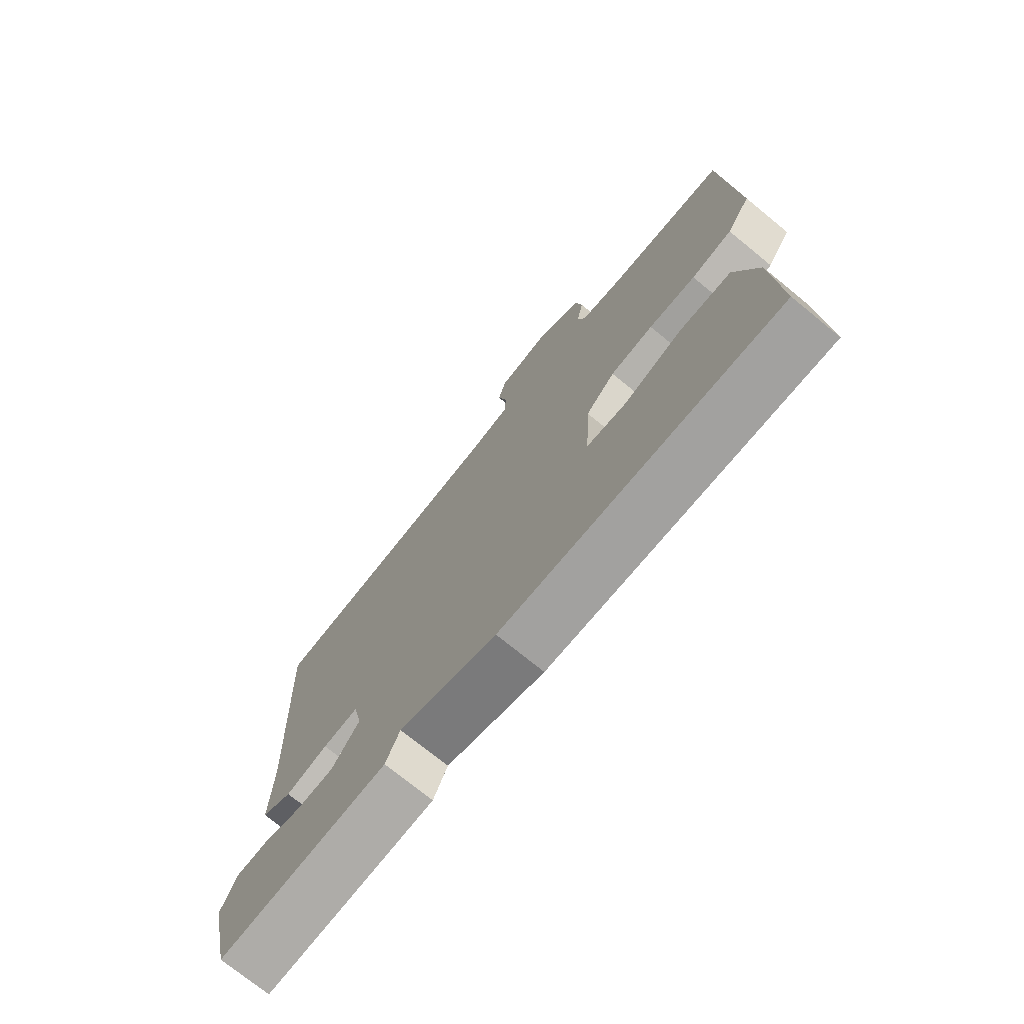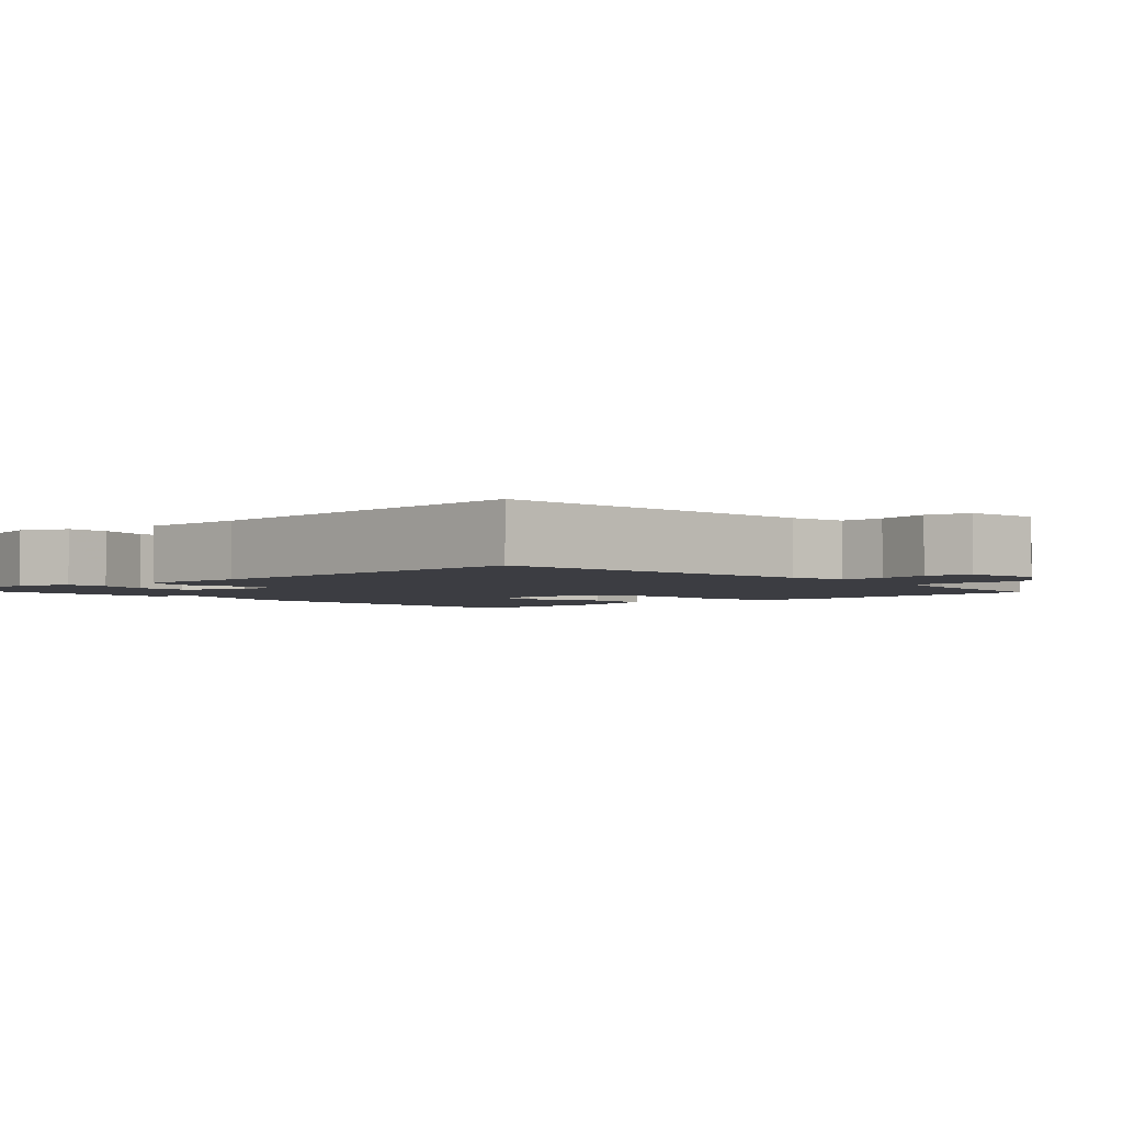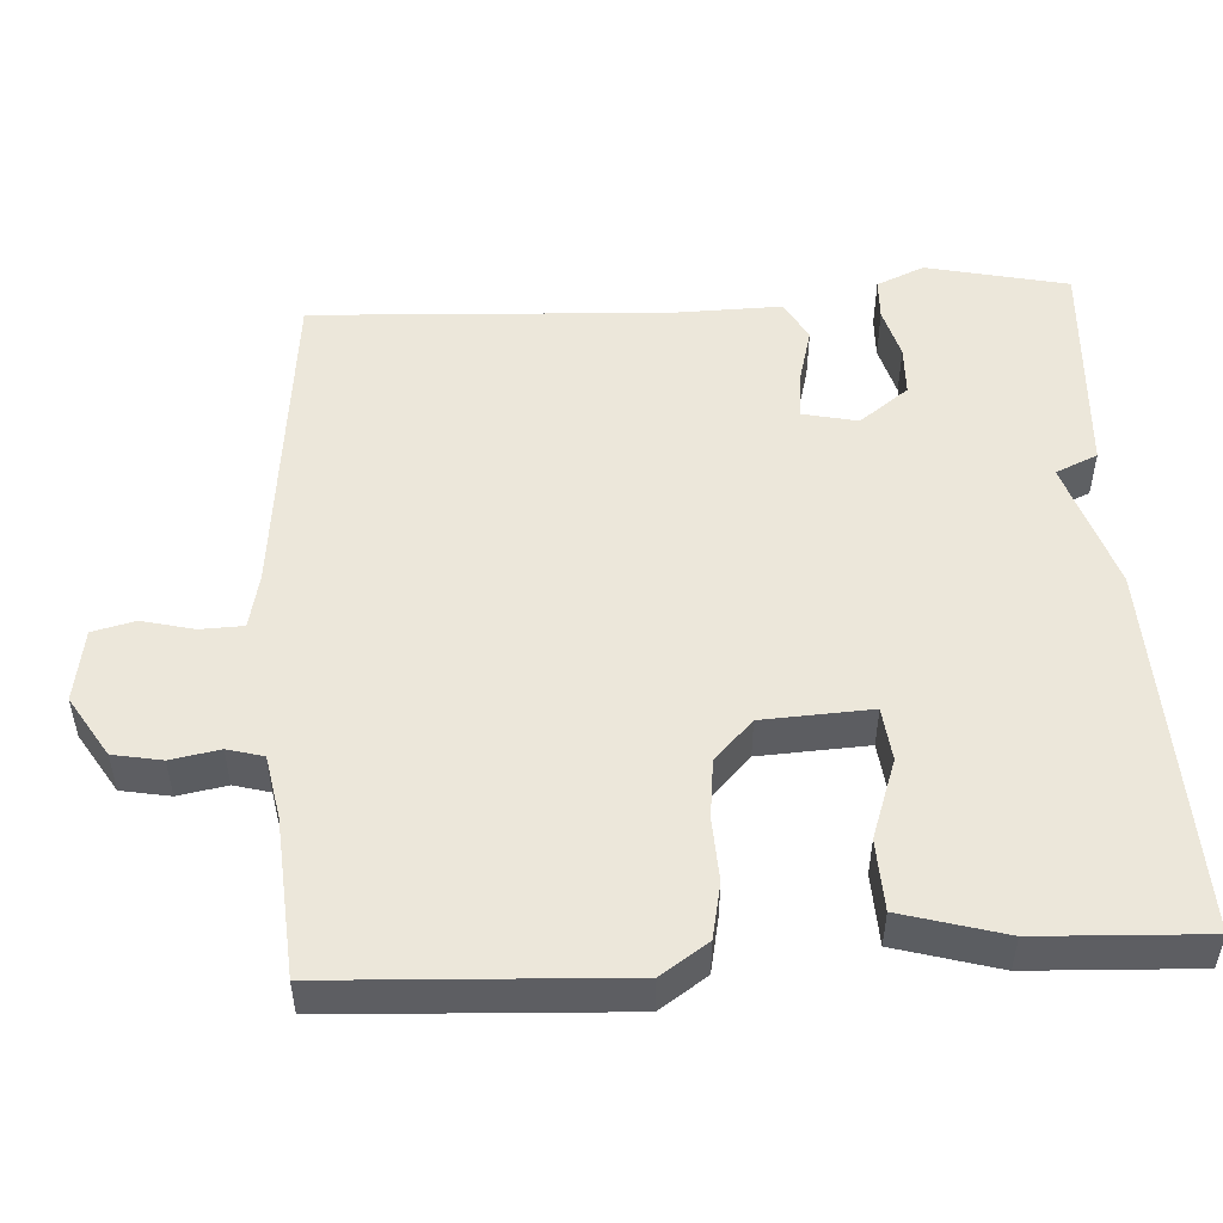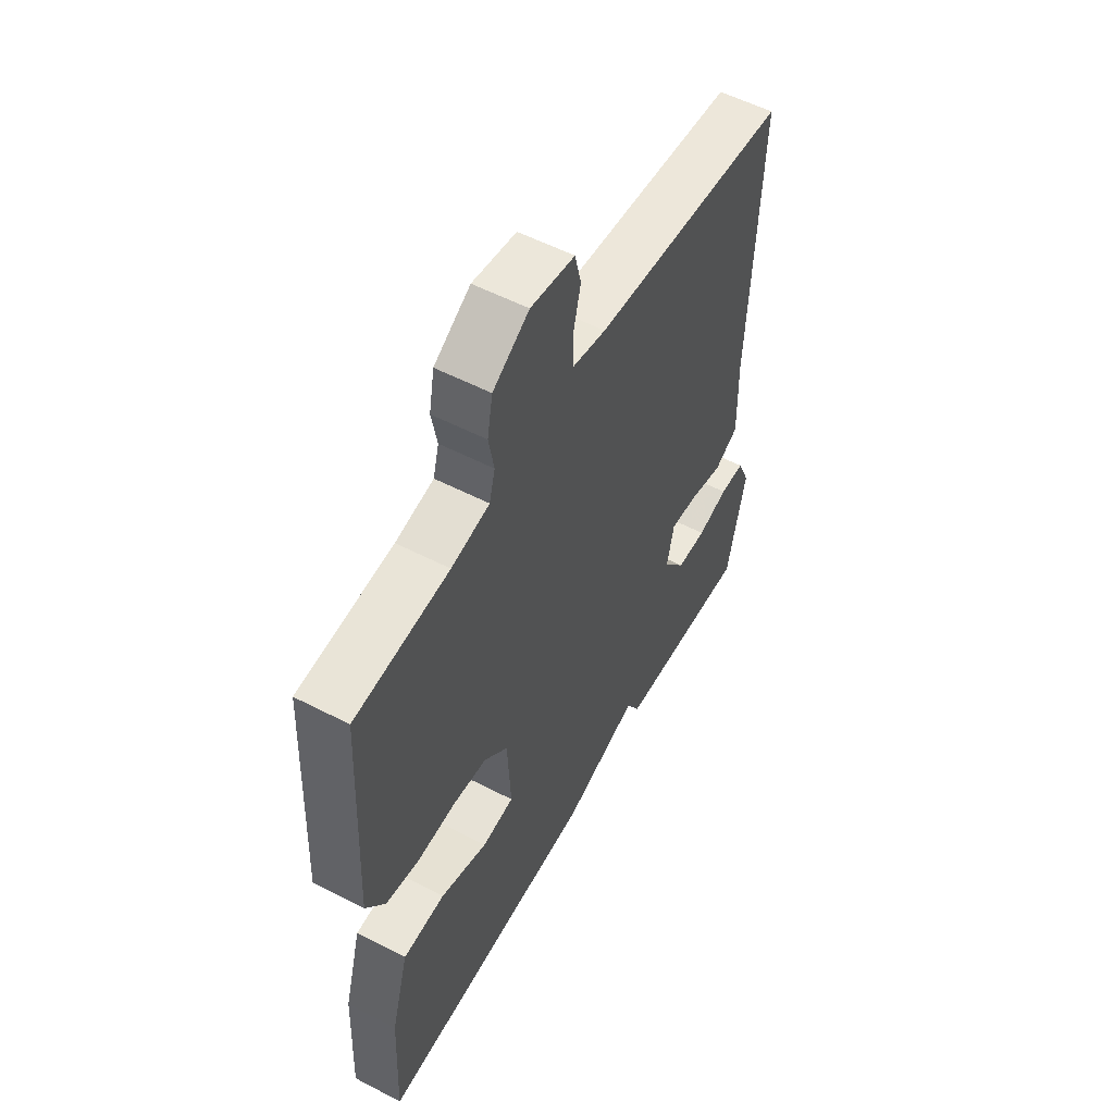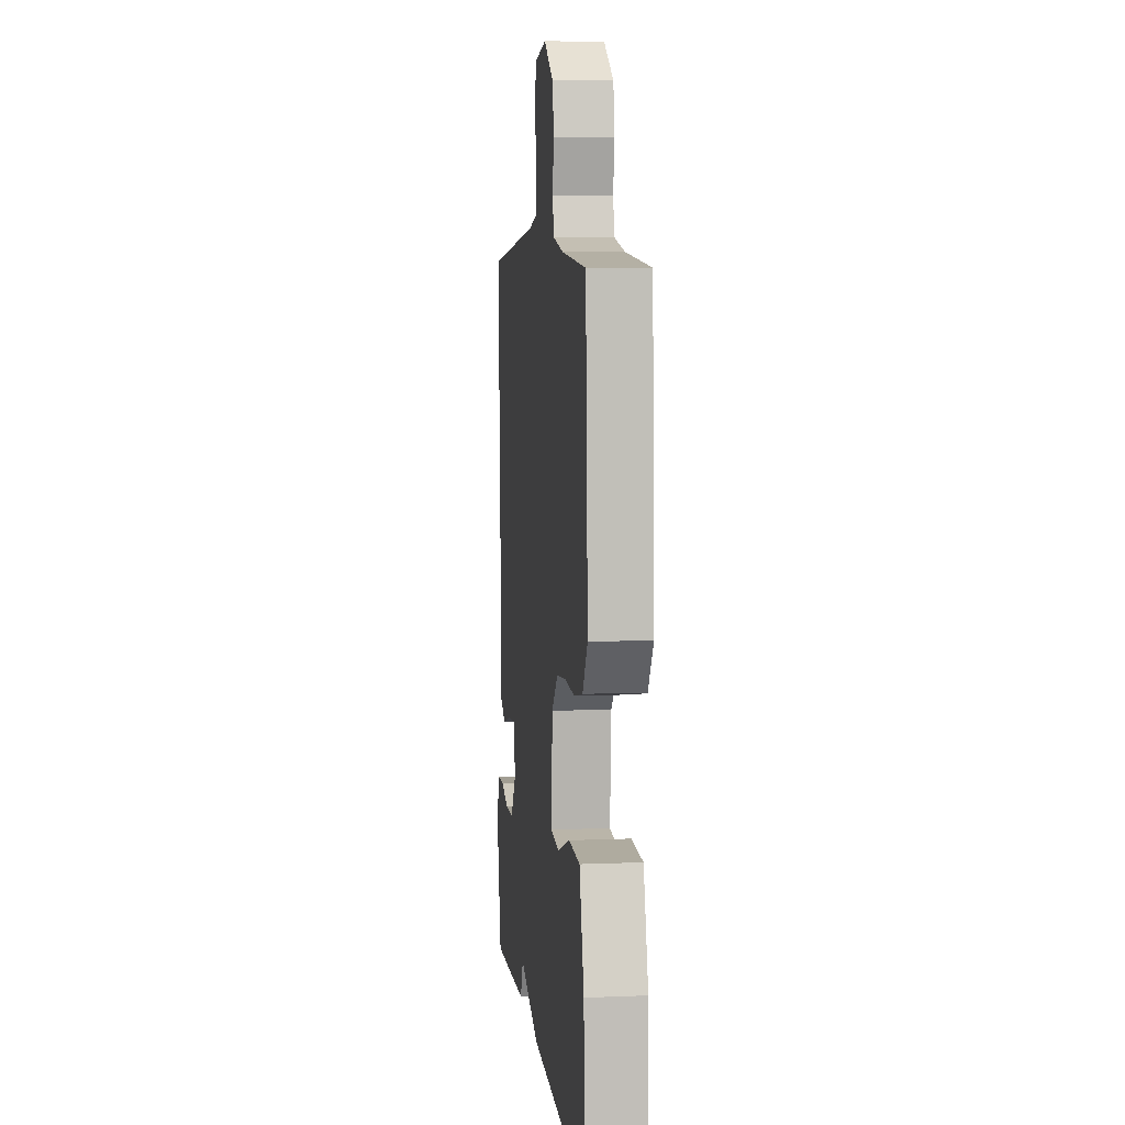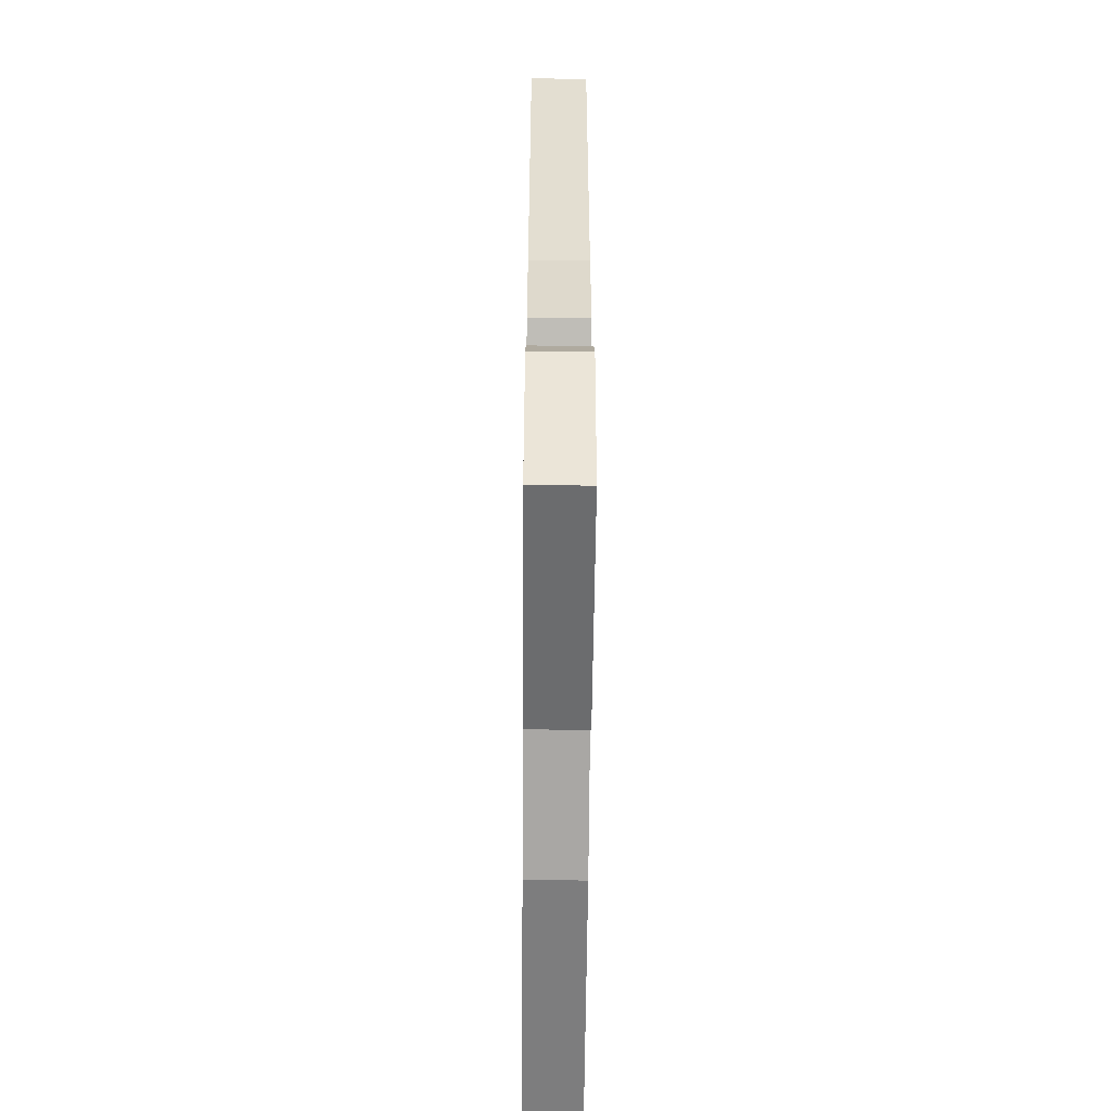
<metadata>
{"format":"obj","ext":"obj","renderer":"f3d","projection":"perspective","resolution":1024,"background":"white","views":[{"elev":-74.0,"azim":50.8,"up":"+Z"},{"elev":-2.9,"azim":-47.3,"up":"+Y"},{"elev":50.8,"azim":86.7,"up":"+Y"},{"elev":55.4,"azim":118.6,"up":"+Z"},{"elev":7.1,"azim":83.4,"up":"+Z"},{"elev":-57.0,"azim":-90.5,"up":"+Z"}]}
</metadata>
<code>
v -0.5 0.07 -0.5
v -0.542 0.07 -0.311
v -0.514 0.07 -0.247
v -0.458 0.07 -0.245
v -0.389 0.07 -0.264
v -0.322 0.07 -0.262
v -0.272 0.07 -0.196
v -0.288 0.07 -0.123
v -0.351 0.07 -0.129
v -0.426 0.07 -0.149
v -0.48 0.07 -0.12
v -0.477 0.07 0.025
v -0.5 0.07 0.5
v -0.06 0.07 0.544
v 0.014 0.07 0.56
v 0.016 0.07 0.617
v -0.001 0.07 0.687
v 0.013 0.07 0.744
v 0.111 0.07 0.76
v 0.192 0.07 0.71
v 0.204 0.07 0.645
v 0.192 0.07 0.58
v 0.205 0.07 0.532
v 0.29 0.07 0.516
v 0.5 0.07 0.5
v 0.519 0.07 0.113
v 0.476 0.07 0.05
v 0.402 0.07 0.035
v 0.317 0.07 0.039
v 0.239 0.07 0.03
v 0.186 0.07 -0.021
v 0.178 0.07 -0.166
v 0.25 0.07 -0.174
v 0.356 0.07 -0.137
v 0.451 0.07 -0.141
v 0.49 0.07 -0.278
v 0.5 0.07 -0.5
v 0.003 0.07 -0.482
v -0.172 0.07 -0.426
v -0.197 0.07 -0.482
v -0.5 0 -0.5
v -0.542 0 -0.311
v -0.514 0 -0.247
v -0.458 0 -0.245
v -0.389 0 -0.264
v -0.322 0 -0.262
v -0.272 0 -0.196
v -0.288 0 -0.123
v -0.351 0 -0.129
v -0.426 0 -0.149
v -0.48 0 -0.12
v -0.477 0 0.025
v -0.5 0 0.5
v -0.06 0 0.544
v 0.014 0 0.56
v 0.016 0 0.617
v -0.001 0 0.687
v 0.013 0 0.744
v 0.111 0 0.76
v 0.192 0 0.71
v 0.204 0 0.645
v 0.192 0 0.58
v 0.205 0 0.532
v 0.29 0 0.516
v 0.5 0 0.5
v 0.519 0 0.113
v 0.476 0 0.05
v 0.402 0 0.035
v 0.317 0 0.039
v 0.239 0 0.03
v 0.186 0 -0.021
v 0.178 0 -0.166
v 0.25 0 -0.174
v 0.356 0 -0.137
v 0.451 0 -0.141
v 0.49 0 -0.278
v 0.5 0 -0.5
v 0.003 0 -0.482
v -0.172 0 -0.426
v -0.197 0 -0.482
f 3 4 5
f 2 3 5
f 1 2 5
f 40 1 5
f 39 40 5
f 37 38 39
f 36 37 39
f 35 36 39
f 34 35 39
f 33 34 39
f 32 33 39
f 31 32 39
f 27 28 29
f 26 27 29
f 25 26 29
f 24 25 29
f 23 24 29 30
f 22 23 30 31
f 20 21 22
f 19 20 22
f 18 19 22
f 17 18 22
f 16 17 22
f 15 16 22 31
f 12 13 14
f 12 14 15
f 11 12 15
f 10 11 15
f 9 10 15
f 8 9 15 31
f 39 5 6
f 39 6 7
f 7 8 31 39
f 45 44 43
f 45 43 42
f 45 42 41
f 45 41 80
f 45 80 79
f 79 78 77
f 79 77 76
f 79 76 75
f 79 75 74
f 79 74 73
f 79 73 72
f 79 72 71
f 69 68 67
f 69 67 66
f 69 66 65
f 69 65 64
f 70 69 64 63
f 71 70 63 62
f 62 61 60
f 62 60 59
f 62 59 58
f 62 58 57
f 62 57 56
f 71 62 56 55
f 54 53 52
f 55 54 52
f 55 52 51
f 55 51 50
f 55 50 49
f 71 55 49 48
f 46 45 79
f 47 46 79
f 79 71 48 47
f 1 41 42 2
f 2 42 43 3
f 3 43 44 4
f 4 44 45 5
f 5 45 46 6
f 6 46 47 7
f 7 47 48 8
f 8 48 49 9
f 9 49 50 10
f 10 50 51 11
f 11 51 52 12
f 12 52 53 13
f 13 53 54 14
f 14 54 55 15
f 15 55 56 16
f 16 56 57 17
f 17 57 58 18
f 18 58 59 19
f 19 59 60 20
f 20 60 61 21
f 21 61 62 22
f 22 62 63 23
f 23 63 64 24
f 24 64 65 25
f 25 65 66 26
f 26 66 67 27
f 27 67 68 28
f 28 68 69 29
f 29 69 70 30
f 30 70 71 31
f 31 71 72 32
f 32 72 73 33
f 33 73 74 34
f 34 74 75 35
f 35 75 76 36
f 36 76 77 37
f 37 77 78 38
f 38 78 79 39
f 39 79 80 40
f 40 80 41 1

</code>
